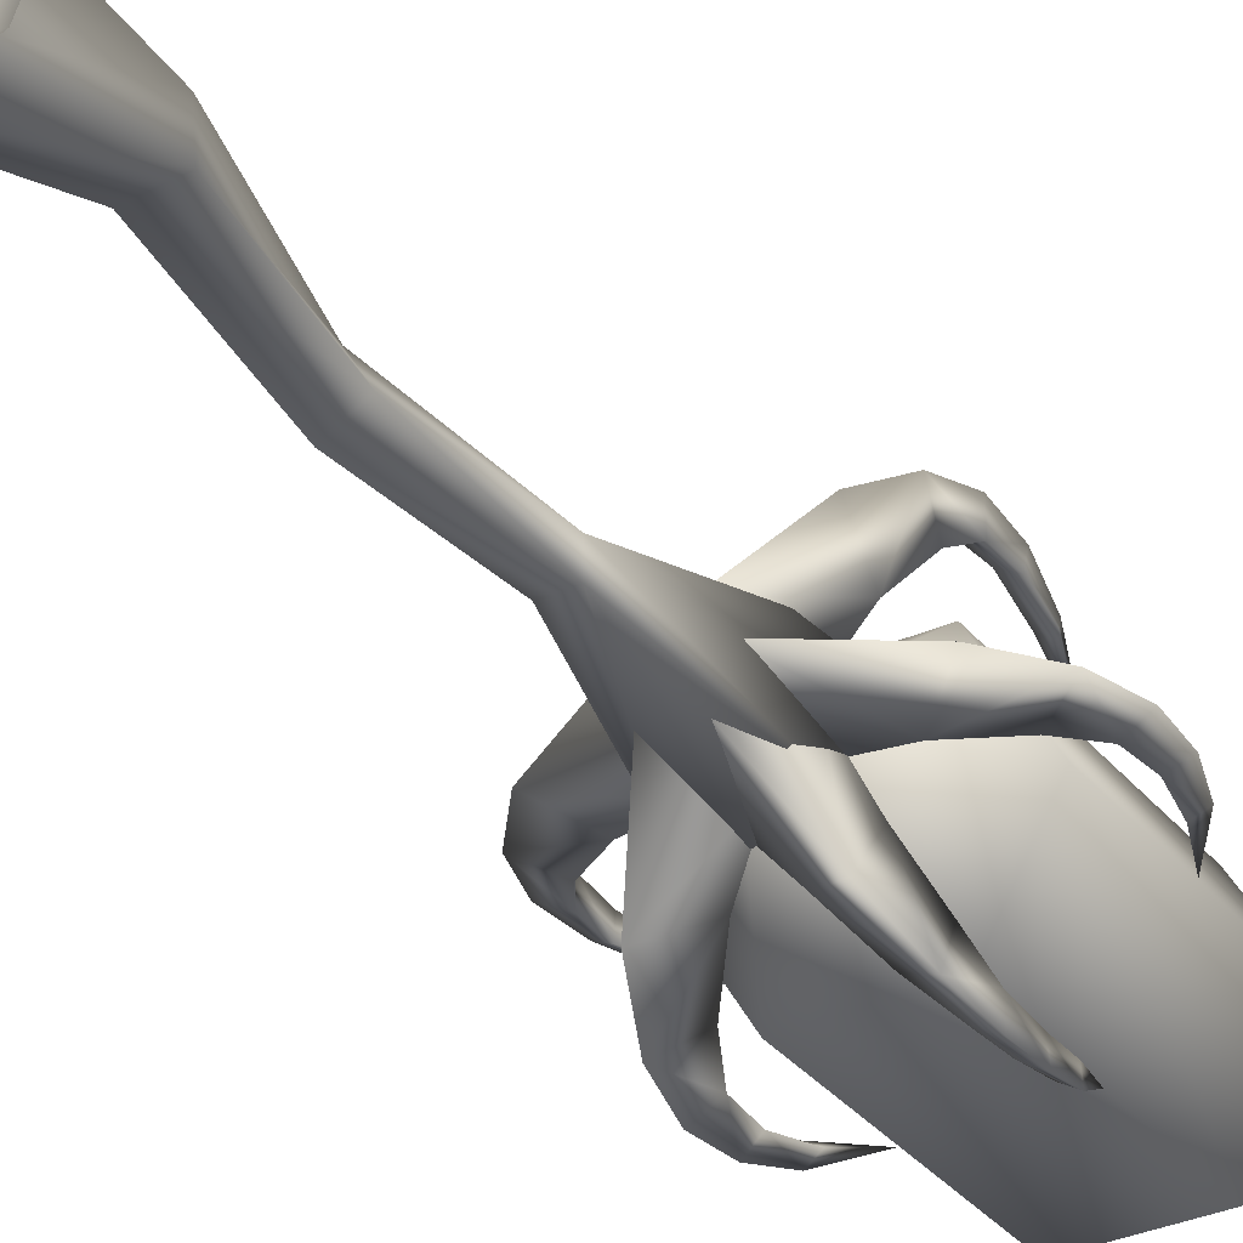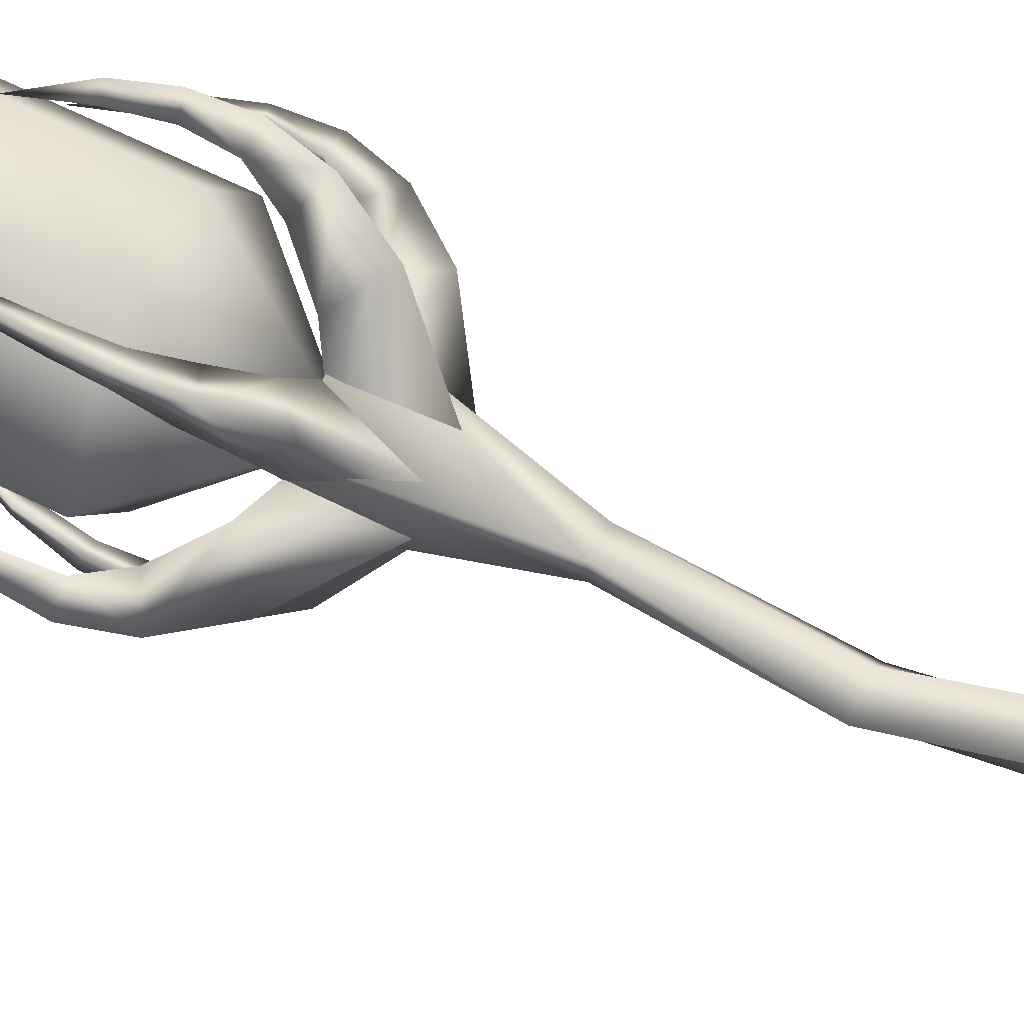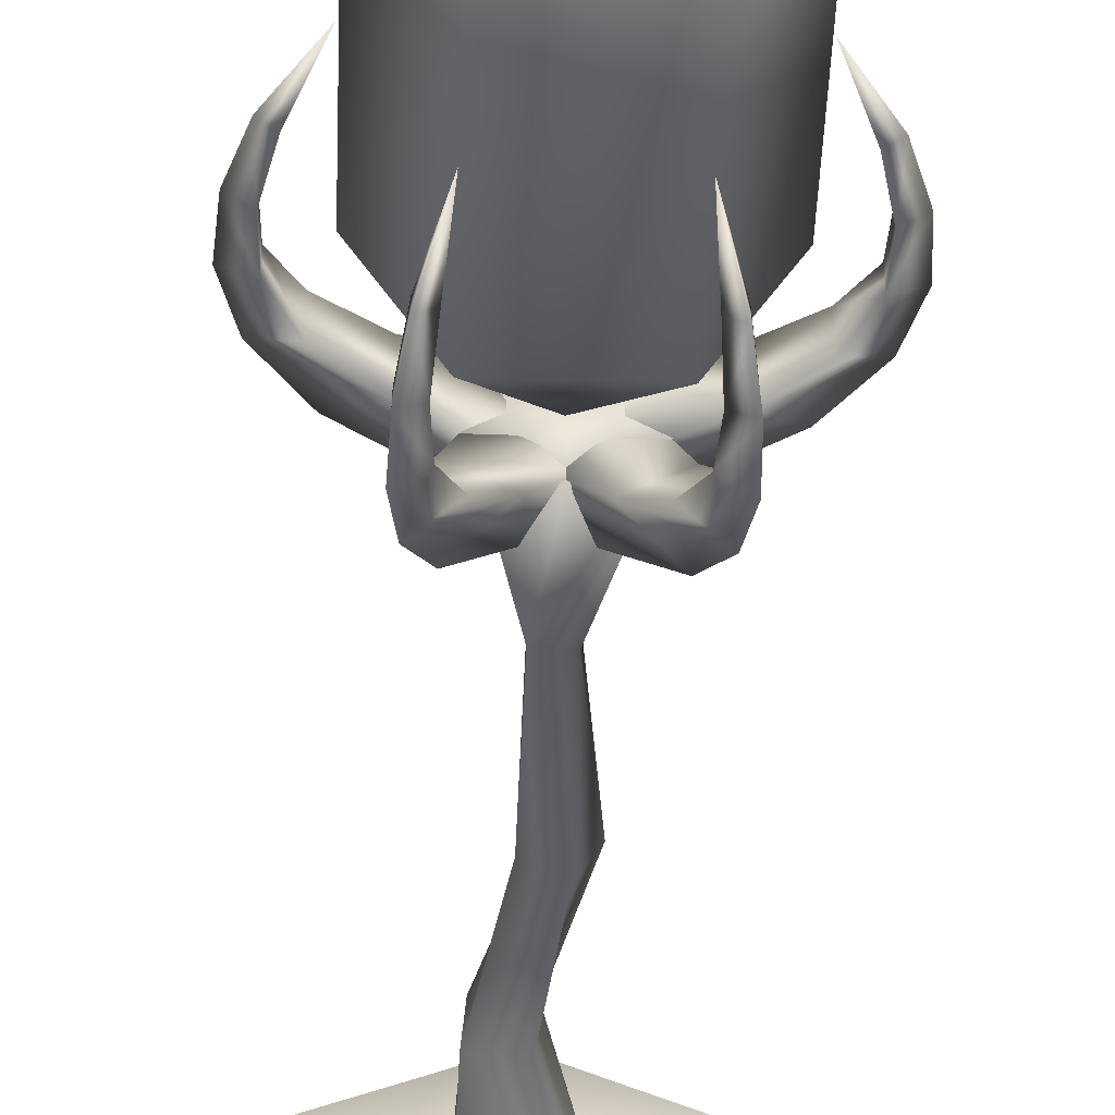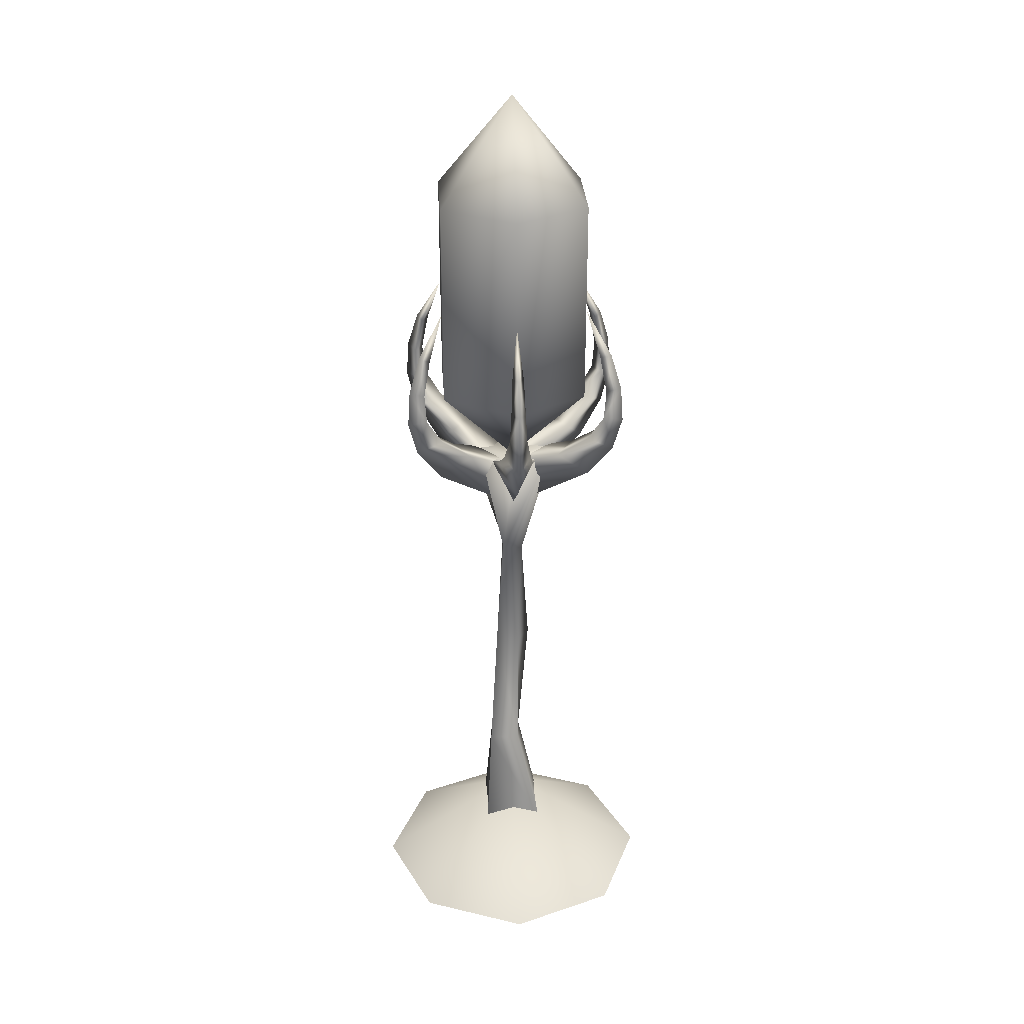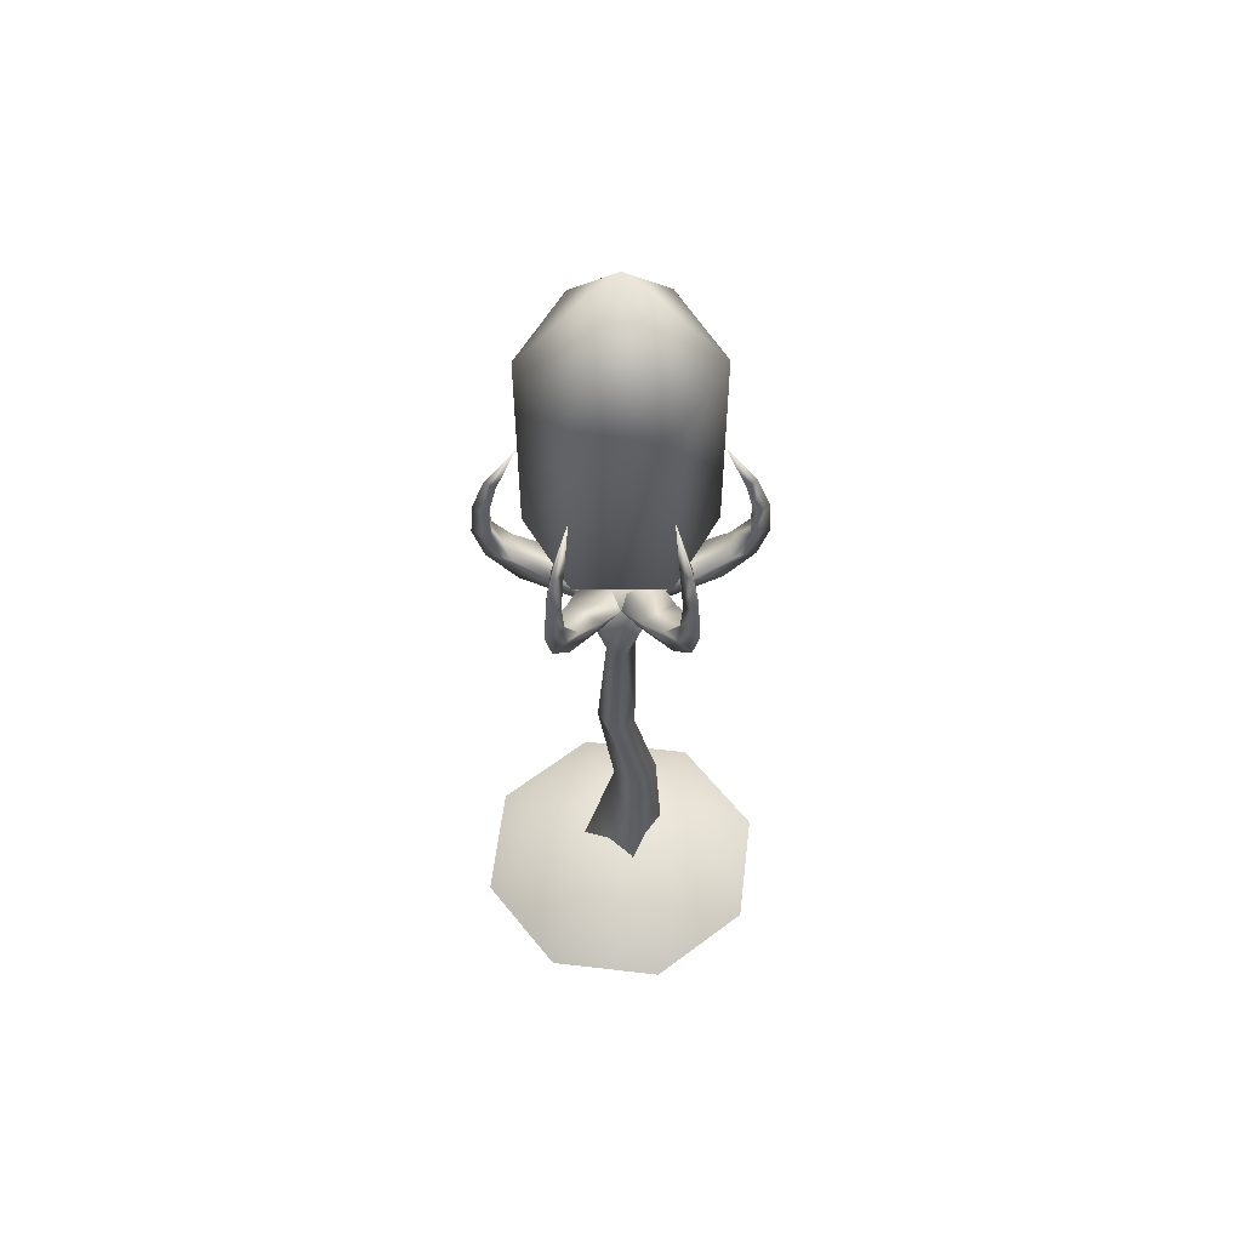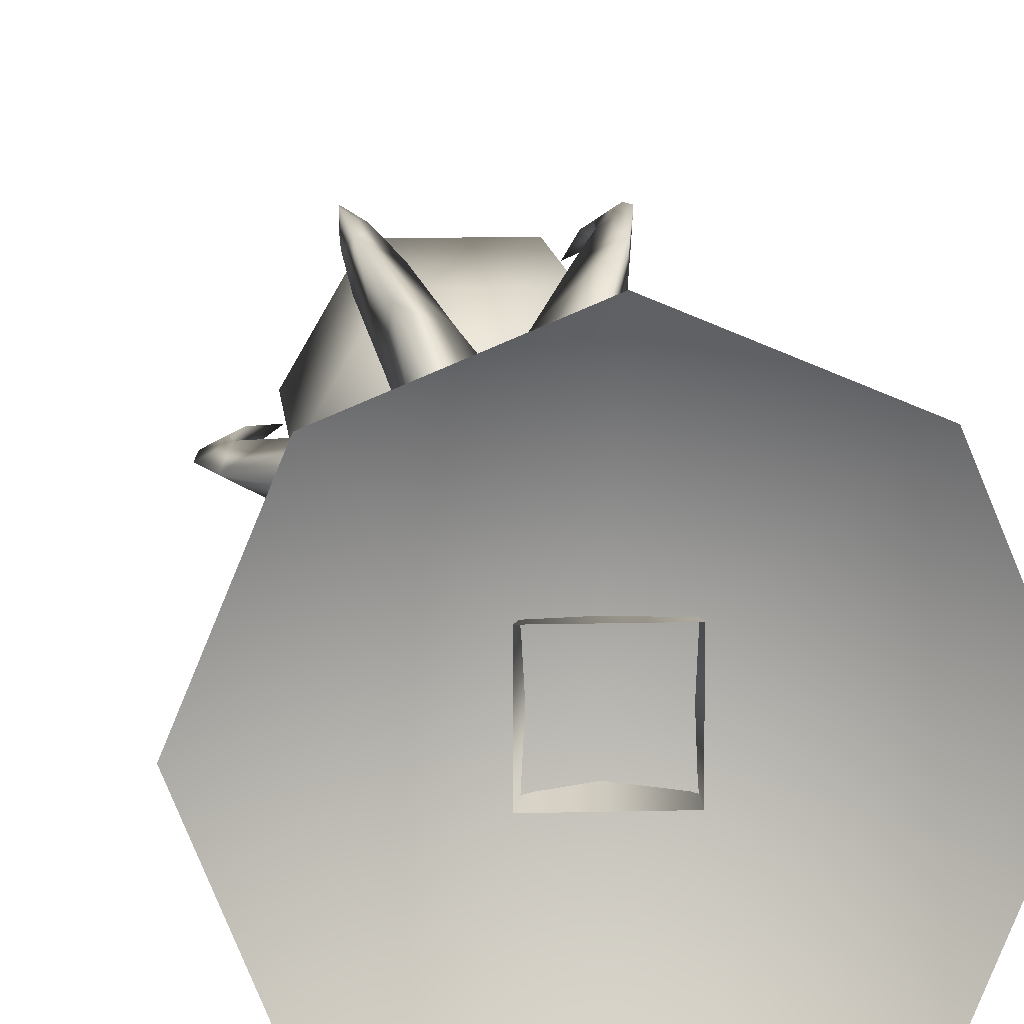
<metadata>
{"format":"obj","ext":"obj","renderer":"f3d","projection":"perspective","resolution":1024,"background":"white","views":[{"elev":-32.5,"azim":32.0,"up":"+Z"},{"elev":64.3,"azim":-63.1,"up":"+Z"},{"elev":-44.6,"azim":177.8,"up":"+Z"},{"elev":29.9,"azim":86.5,"up":"+Y"},{"elev":57.1,"azim":-60.6,"up":"+Y"},{"elev":9.4,"azim":-4.4,"up":"+Z"}]}
</metadata>
<code>
g Inst_CrystalA
v -1e-06 82.61 -2e-06
v 6.388 95.82 11.06
v -6.388 95.82 11.06
v -1e-06 82.61 -2e-06
v 12.78 95.82 -4e-06
v 6.388 95.82 11.06
v 6.388 95.82 -11.06
v 12.78 95.82 -4e-06
v -1e-06 82.61 -2e-06
v -6.388 95.82 -11.06
v 6.388 95.82 -11.06
v -12.78 95.82 2e-06
v -6.388 95.82 11.06
v -12.78 95.82 2e-06
v -6.388 95.82 11.06
v 6.388 95.82 11.06
v 6.388 127.1 11.06
v -6.388 127.1 11.06
v 6.388 95.82 11.06
v 12.78 95.82 -4e-06
v 12.78 127.1 -2e-06
v 6.388 127.1 11.06
v 6.388 95.82 -11.06
v 6.388 127.1 -11.06
v -6.388 95.82 -11.06
v -6.388 127.1 -11.06
v -12.78 95.82 2e-06
v -12.78 127.1 4e-06
v 1e-06 142.5 1e-06
v -6.388 127.1 11.06
v 6.388 127.1 11.06
v 1e-06 142.5 1e-06
v 6.388 127.1 11.06
v 12.78 127.1 -2e-06
v 1e-06 142.5 1e-06
v 12.78 127.1 -2e-06
v 6.388 127.1 -11.06
v 1e-06 142.5 1e-06
v 6.388 127.1 -11.06
v -6.388 127.1 -11.06
v -12.78 127.1 4e-06
v 1e-06 142.5 1e-06
v -12.78 127.1 4e-06
v -6.388 127.1 11.06
f 4 5 6
f 4 7 8
f 16 17 15
f 18 15 17
f 15 18 27
f 28 27 18
f 27 28 25
f 26 25 28
f 25 26 23
f 24 23 26
f 23 24 20
f 21 20 24
f 20 21 19
f 22 19 21
f 10 9 12
f 9 10 11
f 40 38 39
f 38 40 41
f 1 13 14
f 1 2 3
f 29 30 31
f 32 33 34
f 35 36 37
f 42 43 44
g t_CrystalHolder
v -22.26 0.3103 2e-06
v -15.74 0.3103 15.74
v -0 15.42 0
v 3e-06 0.3103 22.26
v 15.74 0.3103 15.74
v 22.26 0.3103 -4e-06
v 15.74 0.3103 -15.74
v -5e-06 0.3103 -22.26
v -15.74 0.3103 -15.74
v -4.739 9.135 -4.739
v -4.739 9.135 4.739
v -0.163 27.89 -1.119
v 4.46 27.89 -0.7141
v 4.739 9.135 4.739
v -0.5675 27.89 3.505
v 4.739 9.135 4.739
v 4.739 9.135 -4.739
v 4.056 27.89 3.909
v 4.056 27.89 3.909
v 1.6 46.64 -0.887
v -0.3835 46.64 2.548
v -1.835 46.64 -2.87
v -3.818 46.64 0.5648
v -0.3835 46.64 2.548
v 1.514 65.39 1.514
v -1.514 65.39 1.514
v 1.514 65.39 -1.514
v -1.514 65.39 -1.514
v -1.514 65.39 1.514
v 5.122 84.28 5.122
v -0 84.28 7.017
v -0 84.28 7.017
v -5.122 84.28 5.122
v 5.122 84.28 -5.122
v 7.017 84.28 3e-06
v -5.122 84.28 -5.122
v 0 84.28 -7.017
v -7.017 84.28 7e-06
v 0 82.14 5e-06
v 12.89 110.4 0.03216
v 15.75 103.4 0.911
v 17.23 103.8 0.03636
v 12.89 110.4 0.03216
v 15.75 103.4 -0.8382
v 15.75 103.4 0.911
v 12.89 110.4 0.03216
v 17.02 97.94 1.131
v 19 98.53 0.02115
v 17.02 97.94 -1.088
v 17.02 97.94 1.131
v 16.79 93.49 1.35
v 14.37 89.56 2.074
v 17.88 87.78 0.01768
v 19.42 93.15 0.005948
v 9.495 85.86 -2.714
v 9.495 85.86 2.774
v 14.37 89.56 2.074
v 14.37 89.56 -2.038
v 13.67 82.28 0.02943
v 9.495 85.86 2.774
v 3.282 83.2 3.802
v 3.686 75.62 0.02922
v 3.282 83.19 -3.743
v 3.282 83.2 3.802
v 16.79 93.49 -1.338
v 16.79 93.49 1.35
v 6.475 110.4 -11.15
v 8.665 103.4 -13.19
v 8.646 103.8 -14.9
v 6.475 110.4 -11.15
v 7.151 103.4 -14.06
v 8.665 103.4 -13.19
v 6.475 110.4 -11.15
v 9.487 97.94 -14.17
v 9.52 98.53 -16.45
v 7.565 97.94 -15.28
v 9.487 97.94 -14.17
v 9.565 93.49 -13.87
v 8.983 89.56 -11.41
v 8.953 87.78 -15.47
v 9.714 93.15 -16.81
v 2.397 85.86 -9.58
v 7.15 85.86 -6.836
v 8.983 89.56 -11.41
v 5.423 89.56 -13.47
v 6.862 82.28 -11.83
v 7.15 85.86 -6.836
v 4.933 83.2 -0.941
v 1.868 75.62 -3.178
v -1.601 83.19 -4.714
v 4.933 83.2 -0.941
v 7.237 93.49 -15.21
v 9.565 93.49 -13.87
v -6.419 110.4 -11.18
v -7.088 103.4 -14.1
v -8.583 103.8 -14.94
v -6.419 110.4 -11.18
v -8.602 103.4 -13.22
v -7.088 103.4 -14.1
v -6.419 110.4 -11.18
v -7.528 97.94 -15.3
v -9.483 98.53 -16.47
v -9.45 97.94 -14.19
v -7.528 97.94 -15.3
v -7.226 93.49 -15.22
v -5.392 89.56 -13.49
v -8.922 87.78 -15.49
v -9.703 93.15 -16.82
v -7.098 85.86 -6.866
v -2.345 85.86 -9.61
v -5.392 89.56 -13.49
v -8.952 89.56 -11.43
v -6.811 82.28 -11.86
v -2.345 85.86 -9.61
v 1.652 83.2 -4.743
v -1.818 75.62 -3.207
v -4.883 83.19 -0.9703
v 1.652 83.2 -4.743
v -9.554 93.49 -13.87
v -7.226 93.49 -15.22
v -12.89 110.4 -0.03215
v -15.75 103.4 -0.911
v -17.23 103.8 -0.03635
v -12.89 110.4 -0.03215
v -15.75 103.4 0.8383
v -15.75 103.4 -0.911
v -12.89 110.4 -0.03215
v -17.02 97.94 -1.131
v -19 98.53 -0.02114
v -17.02 97.94 1.088
v -17.02 97.94 -1.131
v -16.79 93.49 -1.35
v -14.37 89.56 -2.074
v -17.88 87.78 -0.01767
v -19.42 93.15 -0.005938
v -9.495 85.86 2.714
v -9.495 85.86 -2.774
v -14.37 89.56 -2.074
v -14.37 89.56 2.038
v -13.67 82.28 -0.02943
v -9.495 85.86 -2.774
v -3.282 83.2 -3.802
v -3.686 75.62 -0.02921
v -3.282 83.19 3.743
v -3.282 83.2 -3.802
v -16.79 93.49 1.338
v -16.79 93.49 -1.35
v -6.475 110.4 11.15
v -8.665 103.4 13.19
v -8.646 103.8 14.9
v -6.475 110.4 11.15
v -7.151 103.4 14.06
v -8.665 103.4 13.19
v -6.475 110.4 11.15
v -9.487 97.94 14.17
v -9.52 98.53 16.45
v -7.565 97.94 15.28
v -9.487 97.94 14.17
v -9.565 93.49 13.87
v -8.983 89.56 11.41
v -8.953 87.78 15.47
v -9.714 93.15 16.81
v -2.397 85.86 9.58
v -7.15 85.86 6.836
v -8.983 89.56 11.41
v -5.423 89.56 13.47
v -6.862 82.28 11.83
v -7.15 85.86 6.836
v -4.933 83.2 0.941
v -1.868 75.62 3.178
v 1.601 83.19 4.714
v -4.933 83.2 0.941
v -7.237 93.49 15.21
v -9.565 93.49 13.87
v 6.419 110.4 11.18
v 7.088 103.4 14.1
v 8.583 103.8 14.94
v 6.419 110.4 11.18
v 8.602 103.4 13.22
v 7.088 103.4 14.1
v 6.419 110.4 11.18
v 7.528 97.94 15.3
v 9.483 98.53 16.47
v 9.45 97.94 14.19
v 7.528 97.94 15.3
v 7.226 93.49 15.22
v 5.392 89.56 13.49
v 8.922 87.78 15.49
v 9.703 93.15 16.82
v 7.098 85.86 6.866
v 2.345 85.86 9.61
v 5.392 89.56 13.49
v 8.952 89.56 11.43
v 6.811 82.28 11.86
v 2.345 85.86 9.61
v -1.652 83.2 4.743
v 1.818 75.62 3.207
v 4.883 83.19 0.9703
v -1.652 83.2 4.743
v 9.554 93.49 13.87
v 7.226 93.49 15.22
f 111 112 113
f 112 118 113
f 119 113 118
f 113 119 120
f 136 120 119
f 126 129 124
f 136 124 129
f 124 136 125
f 119 125 136
f 125 119 122
f 118 122 119
f 124 122 123
f 122 124 125
f 126 133 134
f 133 126 130
f 124 130 126
f 130 124 131
f 123 131 124
f 132 130 131
f 130 132 133
f 117 113 115
f 120 115 113
f 115 120 121
f 136 121 120
f 121 136 137
f 129 137 136
f 137 129 128
f 126 128 129
f 128 126 127
f 134 127 126
f 127 134 135
f 121 116 115
f 114 115 116
f 69 79 74
f 79 69 78
f 71 78 69
f 78 71 81
f 80 81 71
f 81 80 83
f 82 83 80
f 83 82 77
f 72 77 82
f 77 72 73
f 67 73 72
f 73 67 68
f 63 68 67
f 71 72 80
f 82 80 72
f 83 78 81
f 78 83 79
f 83 74 79
f 74 83 75
f 74 70 69
f 70 74 75
f 73 76 77
f 83 77 76
f 67 72 66
f 71 66 72
f 66 71 64
f 69 64 71
f 64 69 65
f 70 65 69
f 63 67 59
f 66 59 67
f 59 66 56
f 64 56 66
f 56 64 57
f 65 57 64
f 57 65 62
f 59 58 63
f 58 59 55
f 56 55 59
f 55 56 54
f 57 54 56
f 54 57 61
f 62 61 57
f 61 62 60
f 198 194 196
f 201 196 194
f 196 201 202
f 217 202 201
f 202 217 218
f 210 218 217
f 218 210 209
f 207 209 210
f 209 207 208
f 215 208 207
f 208 215 216
f 193 199 194
f 200 194 199
f 194 200 201
f 217 201 200
f 192 193 194
f 207 210 205
f 217 205 210
f 205 217 206
f 200 206 217
f 206 200 203
f 199 203 200
f 205 203 204
f 203 205 206
f 207 214 215
f 214 207 211
f 205 211 207
f 211 205 212
f 204 212 205
f 213 211 212
f 211 213 214
f 154 161 162
f 161 154 153
f 155 153 154
f 153 155 156
f 164 156 155
f 156 164 163
f 148 163 164
f 163 148 147
f 142 147 148
f 147 142 140
f 144 140 142
f 163 147 146
f 140 146 147
f 146 140 145
f 139 145 140
f 138 139 140
f 153 156 151
f 163 151 156
f 151 163 152
f 146 152 163
f 152 146 149
f 145 149 146
f 151 149 150
f 149 151 152
f 141 142 143
f 148 143 142
f 150 158 151
f 157 151 158
f 151 157 153
f 160 153 157
f 153 160 161
f 159 157 158
f 157 159 160
f 101 110 102
f 109 102 110
f 102 109 97
f 98 97 109
f 97 98 95
f 92 95 98
f 95 92 91
f 86 91 92
f 91 86 85
f 84 85 86
f 95 96 97
f 99 102 97
f 109 110 94
f 100 107 108
f 107 100 99
f 101 99 100
f 99 101 102
f 96 104 97
f 103 97 104
f 97 103 99
f 106 99 103
f 99 106 107
f 105 103 104
f 103 105 106
f 92 93 86
f 88 86 93
f 86 88 90
f 109 92 98
f 92 109 93
f 94 93 109
f 93 94 88
f 89 88 94
f 88 89 87
f 182 191 183
f 190 183 191
f 183 190 178
f 179 178 190
f 178 179 176
f 173 176 179
f 176 173 172
f 167 172 173
f 172 167 166
f 165 166 167
f 176 177 178
f 180 183 178
f 190 191 175
f 181 188 189
f 188 181 180
f 182 180 181
f 180 182 183
f 177 185 178
f 184 178 185
f 178 184 180
f 187 180 184
f 180 187 188
f 186 184 185
f 184 186 187
f 173 174 167
f 169 167 174
f 167 169 171
f 190 173 179
f 173 190 174
f 175 174 190
f 174 175 169
f 170 169 175
f 169 170 168
f 219 220 221
f 226 221 220
f 221 226 227
f 230 227 226
f 227 230 233
f 232 233 230
f 233 232 244
f 237 244 232
f 244 237 245
f 236 245 237
f 230 231 232
f 244 245 229
f 235 236 234
f 237 234 236
f 234 237 232
f 244 227 233
f 227 244 228
f 229 228 244
f 228 229 223
f 224 223 229
f 223 224 222
f 227 228 221
f 223 221 228
f 221 223 225
f 242 235 234
f 235 242 243
f 231 239 232
f 238 232 239
f 232 238 234
f 241 234 238
f 234 241 242
f 240 238 239
f 238 240 241
f 202 197 196
f 195 196 197
f 47 46 48
f 46 47 45
f 53 45 47
f 48 49 47
f 50 47 49
f 50 51 47
f 52 47 51
f 47 52 53

</code>
